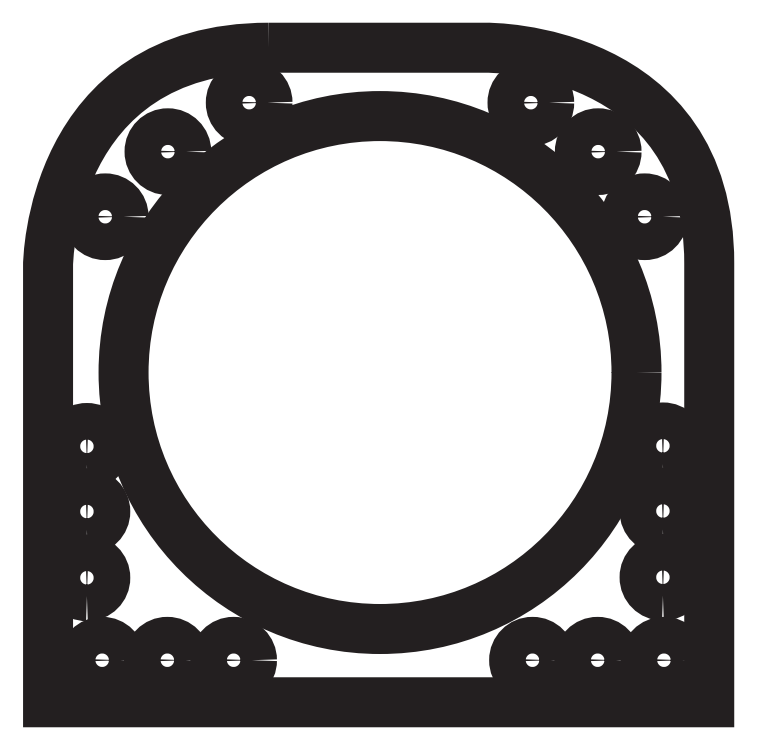
<metadata>
{"format":"dxf","ext":"dxf","renderer":"ezdxf+matplotlib","layout":"modelspace","background":"white","min_lineweight":24,"dpi":150}
</metadata>
<code>
0
SECTION
2
ENTITIES
0
SPLINE
8
Layer 1
210
0
220
0
230
1
70
    11
71
     3
72
    23
73
    19
74
     0
42
1e-10
43
1e-10
40
0
40
0
40
0
40
0
40
1
40
1
40
1
40
2
40
2
40
2
40
3
40
3
40
3
40
4
40
4
40
4
40
5
40
5
40
5
40
6
40
6
40
6
40
6
10
219.5
20
-61.35
30
0
10
219.5
20
-61.35
30
0
10
279.2
20
-61.35
30
0
10
279.2
20
-61.35
30
0
10
279.2
20
-61.35
30
0
10
339.9
20
-60.89
30
0
10
339.9
20
-120.1
30
0
10
339.9
20
-179.4
30
0
10
339.9
20
-240
30
0
10
339.9
20
-240
30
0
10
339.9
20
-240
30
0
10
159.4
20
-240
30
0
10
159.4
20
-240
30
0
10
159.4
20
-240
30
0
10
159.4
20
-120.6
30
0
10
159.4
20
-120.6
30
0
10
159.4
20
-120.6
30
0
10
159.8
20
-61.35
30
0
10
219.5
20
-61.35
30
0
0
SPLINE
8
Layer 1
210
0
220
0
230
1
70
    11
71
     3
72
    17
73
    13
74
     0
42
1e-10
43
1e-10
40
0
40
0
40
0
40
0
40
1
40
1
40
1
40
2
40
2
40
2
40
3
40
3
40
3
40
4
40
4
40
4
40
4
10
320
20
-150
30
0
10
320
20
-188.7
30
0
10
288.7
20
-220
30
0
10
250
20
-220
30
0
10
211.3
20
-220
30
0
10
180
20
-188.7
30
0
10
180
20
-150
30
0
10
180
20
-111.3
30
0
10
211.3
20
-80
30
0
10
250
20
-80
30
0
10
288.7
20
-80
30
0
10
320
20
-111.3
30
0
10
320
20
-150
30
0
0
SPLINE
8
Layer 1
210
0
220
0
230
1
70
    11
71
     3
72
    17
73
    13
74
     0
42
1e-10
43
1e-10
40
0
40
0
40
0
40
0
40
1
40
1
40
1
40
2
40
2
40
2
40
3
40
3
40
3
40
4
40
4
40
4
40
4
10
296.2
20
-76.35
30
0
10
296.2
20
-79.11
30
0
10
293.9
20
-81.35
30
0
10
291.2
20
-81.35
30
0
10
288.4
20
-81.35
30
0
10
286.2
20
-79.11
30
0
10
286.2
20
-76.35
30
0
10
286.2
20
-73.59
30
0
10
288.4
20
-71.35
30
0
10
291.2
20
-71.35
30
0
10
293.9
20
-71.35
30
0
10
296.2
20
-73.59
30
0
10
296.2
20
-76.35
30
0
0
SPLINE
8
Layer 1
210
0
220
0
230
1
70
    11
71
     3
72
    17
73
    13
74
     0
42
1e-10
43
1e-10
40
0
40
0
40
0
40
0
40
1
40
1
40
1
40
2
40
2
40
2
40
3
40
3
40
3
40
4
40
4
40
4
40
4
10
219.3
20
-76.35
30
0
10
219.3
20
-79.11
30
0
10
217
20
-81.35
30
0
10
214.3
20
-81.35
30
0
10
211.5
20
-81.35
30
0
10
209.3
20
-79.11
30
0
10
209.3
20
-76.35
30
0
10
209.3
20
-73.59
30
0
10
211.5
20
-71.35
30
0
10
214.3
20
-71.35
30
0
10
217
20
-71.35
30
0
10
219.3
20
-73.59
30
0
10
219.3
20
-76.35
30
0
0
SPLINE
8
Layer 1
210
0
220
0
230
1
70
    11
71
     3
72
    17
73
    13
74
     0
42
1e-10
43
1e-10
40
0
40
0
40
0
40
0
40
1
40
1
40
1
40
2
40
2
40
2
40
3
40
3
40
3
40
4
40
4
40
4
40
4
10
197.1
20
-89.71
30
0
10
197.1
20
-92.47
30
0
10
194.9
20
-94.71
30
0
10
192.1
20
-94.71
30
0
10
189.3
20
-94.71
30
0
10
187.1
20
-92.47
30
0
10
187.1
20
-89.71
30
0
10
187.1
20
-86.95
30
0
10
189.3
20
-84.71
30
0
10
192.1
20
-84.71
30
0
10
194.9
20
-84.71
30
0
10
197.1
20
-86.95
30
0
10
197.1
20
-89.71
30
0
0
SPLINE
8
Layer 1
210
0
220
0
230
1
70
    11
71
     3
72
    17
73
    13
74
     0
42
1e-10
43
1e-10
40
0
40
0
40
0
40
0
40
1
40
1
40
1
40
2
40
2
40
2
40
3
40
3
40
3
40
4
40
4
40
4
40
4
10
180
20
-107.5
30
0
10
180
20
-110.2
30
0
10
177.8
20
-112.5
30
0
10
175
20
-112.5
30
0
10
172.2
20
-112.5
30
0
10
170
20
-110.2
30
0
10
170
20
-107.5
30
0
10
170
20
-104.7
30
0
10
172.2
20
-102.5
30
0
10
175
20
-102.5
30
0
10
177.8
20
-102.5
30
0
10
180
20
-104.7
30
0
10
180
20
-107.5
30
0
0
SPLINE
8
Layer 1
210
0
220
0
230
1
70
    11
71
     3
72
    17
73
    13
74
     0
42
1e-10
43
1e-10
40
0
40
0
40
0
40
0
40
1
40
1
40
1
40
2
40
2
40
2
40
3
40
3
40
3
40
4
40
4
40
4
40
4
10
314.5
20
-89.71
30
0
10
314.5
20
-92.47
30
0
10
312.3
20
-94.71
30
0
10
309.5
20
-94.71
30
0
10
306.8
20
-94.71
30
0
10
304.5
20
-92.47
30
0
10
304.5
20
-89.71
30
0
10
304.5
20
-86.95
30
0
10
306.8
20
-84.71
30
0
10
309.5
20
-84.71
30
0
10
312.3
20
-84.71
30
0
10
314.5
20
-86.95
30
0
10
314.5
20
-89.71
30
0
0
SPLINE
8
Layer 1
210
0
220
0
230
1
70
    11
71
     3
72
    17
73
    13
74
     0
42
1e-10
43
1e-10
40
0
40
0
40
0
40
0
40
1
40
1
40
1
40
2
40
2
40
2
40
3
40
3
40
3
40
4
40
4
40
4
40
4
10
327.2
20
-107.5
30
0
10
327.2
20
-110.2
30
0
10
325
20
-112.5
30
0
10
322.2
20
-112.5
30
0
10
319.5
20
-112.5
30
0
10
317.2
20
-110.2
30
0
10
317.2
20
-107.5
30
0
10
317.2
20
-104.7
30
0
10
319.5
20
-102.5
30
0
10
322.2
20
-102.5
30
0
10
325
20
-102.5
30
0
10
327.2
20
-104.7
30
0
10
327.2
20
-107.5
30
0
0
SPLINE
8
Layer 1
210
0
220
0
230
1
70
    11
71
     3
72
    17
73
    13
74
     0
42
1e-10
43
1e-10
40
0
40
0
40
0
40
0
40
1
40
1
40
1
40
2
40
2
40
2
40
3
40
3
40
3
40
4
40
4
40
4
40
4
10
197
20
-228.5
30
0
10
197
20
-231.3
30
0
10
194.7
20
-233.5
30
0
10
192
20
-233.5
30
0
10
189.2
20
-233.5
30
0
10
187
20
-231.3
30
0
10
187
20
-228.5
30
0
10
187
20
-225.8
30
0
10
189.2
20
-223.5
30
0
10
192
20
-223.5
30
0
10
194.7
20
-223.5
30
0
10
197
20
-225.8
30
0
10
197
20
-228.5
30
0
0
SPLINE
8
Layer 1
210
0
220
0
230
1
70
    11
71
     3
72
    17
73
    13
74
     0
42
1e-10
43
1e-10
40
0
40
0
40
0
40
0
40
1
40
1
40
1
40
2
40
2
40
2
40
3
40
3
40
3
40
4
40
4
40
4
40
4
10
179.2
20
-228.5
30
0
10
179.2
20
-231.3
30
0
10
176.9
20
-233.5
30
0
10
174.2
20
-233.5
30
0
10
171.4
20
-233.5
30
0
10
169.2
20
-231.3
30
0
10
169.2
20
-228.5
30
0
10
169.2
20
-225.8
30
0
10
171.4
20
-223.5
30
0
10
174.2
20
-223.5
30
0
10
176.9
20
-223.5
30
0
10
179.2
20
-225.8
30
0
10
179.2
20
-228.5
30
0
0
SPLINE
8
Layer 1
210
0
220
0
230
1
70
    11
71
     3
72
    17
73
    13
74
     0
42
1e-10
43
1e-10
40
0
40
0
40
0
40
0
40
1
40
1
40
1
40
2
40
2
40
2
40
3
40
3
40
3
40
4
40
4
40
4
40
4
10
215
20
-228.5
30
0
10
215
20
-231.3
30
0
10
212.8
20
-233.5
30
0
10
210
20
-233.5
30
0
10
207.3
20
-233.5
30
0
10
205
20
-231.3
30
0
10
205
20
-228.5
30
0
10
205
20
-225.8
30
0
10
207.3
20
-223.5
30
0
10
210
20
-223.5
30
0
10
212.8
20
-223.5
30
0
10
215
20
-225.8
30
0
10
215
20
-228.5
30
0
0
SPLINE
8
Layer 1
210
0
220
0
230
1
70
    11
71
     3
72
    17
73
    13
74
     0
42
1e-10
43
1e-10
40
0
40
0
40
0
40
0
40
1
40
1
40
1
40
2
40
2
40
2
40
3
40
3
40
3
40
4
40
4
40
4
40
4
10
314.4
20
-228.5
30
0
10
314.4
20
-231.3
30
0
10
312.2
20
-233.5
30
0
10
309.4
20
-233.5
30
0
10
306.6
20
-233.5
30
0
10
304.4
20
-231.3
30
0
10
304.4
20
-228.5
30
0
10
304.4
20
-225.8
30
0
10
306.6
20
-223.5
30
0
10
309.4
20
-223.5
30
0
10
312.2
20
-223.5
30
0
10
314.4
20
-225.8
30
0
10
314.4
20
-228.5
30
0
0
SPLINE
8
Layer 1
210
0
220
0
230
1
70
    11
71
     3
72
    17
73
    13
74
     0
42
1e-10
43
1e-10
40
0
40
0
40
0
40
0
40
1
40
1
40
1
40
2
40
2
40
2
40
3
40
3
40
3
40
4
40
4
40
4
40
4
10
296.6
20
-228.5
30
0
10
296.6
20
-231.3
30
0
10
294.4
20
-233.5
30
0
10
291.6
20
-233.5
30
0
10
288.8
20
-233.5
30
0
10
286.6
20
-231.3
30
0
10
286.6
20
-228.5
30
0
10
286.6
20
-225.8
30
0
10
288.8
20
-223.5
30
0
10
291.6
20
-223.5
30
0
10
294.4
20
-223.5
30
0
10
296.6
20
-225.8
30
0
10
296.6
20
-228.5
30
0
0
SPLINE
8
Layer 1
210
0
220
0
230
1
70
    11
71
     3
72
    17
73
    13
74
     0
42
1e-10
43
1e-10
40
0
40
0
40
0
40
0
40
1
40
1
40
1
40
2
40
2
40
2
40
3
40
3
40
3
40
4
40
4
40
4
40
4
10
332.5
20
-228.5
30
0
10
332.5
20
-231.3
30
0
10
330.3
20
-233.5
30
0
10
327.5
20
-233.5
30
0
10
324.7
20
-233.5
30
0
10
322.5
20
-231.3
30
0
10
322.5
20
-228.5
30
0
10
322.5
20
-225.8
30
0
10
324.7
20
-223.5
30
0
10
327.5
20
-223.5
30
0
10
330.3
20
-223.5
30
0
10
332.5
20
-225.8
30
0
10
332.5
20
-228.5
30
0
0
SPLINE
8
Layer 1
210
0
220
0
230
1
70
    11
71
     3
72
    17
73
    13
74
     0
42
1e-10
43
1e-10
40
0
40
0
40
0
40
0
40
1
40
1
40
1
40
2
40
2
40
2
40
3
40
3
40
3
40
4
40
4
40
4
40
4
10
170
20
-192.9
30
0
10
167.2
20
-192.9
30
0
10
165
20
-190.7
30
0
10
165
20
-187.9
30
0
10
165
20
-185.2
30
0
10
167.2
20
-182.9
30
0
10
170
20
-182.9
30
0
10
172.8
20
-182.9
30
0
10
175
20
-185.2
30
0
10
175
20
-187.9
30
0
10
175
20
-190.7
30
0
10
172.8
20
-192.9
30
0
10
170
20
-192.9
30
0
0
SPLINE
8
Layer 1
210
0
220
0
230
1
70
    11
71
     3
72
    17
73
    13
74
     0
42
1e-10
43
1e-10
40
0
40
0
40
0
40
0
40
1
40
1
40
1
40
2
40
2
40
2
40
3
40
3
40
3
40
4
40
4
40
4
40
4
10
170
20
-175.1
30
0
10
167.2
20
-175.1
30
0
10
165
20
-172.9
30
0
10
165
20
-170.1
30
0
10
165
20
-167.4
30
0
10
167.2
20
-165.1
30
0
10
170
20
-165.1
30
0
10
172.8
20
-165.1
30
0
10
175
20
-167.4
30
0
10
175
20
-170.1
30
0
10
175
20
-172.9
30
0
10
172.8
20
-175.1
30
0
10
170
20
-175.1
30
0
0
SPLINE
8
Layer 1
210
0
220
0
230
1
70
    11
71
     3
72
    17
73
    13
74
     0
42
1e-10
43
1e-10
40
0
40
0
40
0
40
0
40
1
40
1
40
1
40
2
40
2
40
2
40
3
40
3
40
3
40
4
40
4
40
4
40
4
10
170
20
-211
30
0
10
167.2
20
-211
30
0
10
165
20
-208.8
30
0
10
165
20
-206
30
0
10
165
20
-203.3
30
0
10
167.2
20
-201
30
0
10
170
20
-201
30
0
10
172.8
20
-201
30
0
10
175
20
-203.3
30
0
10
175
20
-206
30
0
10
175
20
-208.8
30
0
10
172.8
20
-211
30
0
10
170
20
-211
30
0
0
SPLINE
8
Layer 1
210
0
220
0
230
1
70
    11
71
     3
72
    17
73
    13
74
     0
42
1e-10
43
1e-10
40
0
40
0
40
0
40
0
40
1
40
1
40
1
40
2
40
2
40
2
40
3
40
3
40
3
40
4
40
4
40
4
40
4
10
327.2
20
-192.8
30
0
10
324.5
20
-192.8
30
0
10
322.2
20
-190.6
30
0
10
322.2
20
-187.8
30
0
10
322.2
20
-185
30
0
10
324.5
20
-182.8
30
0
10
327.2
20
-182.8
30
0
10
330
20
-182.8
30
0
10
332.2
20
-185
30
0
10
332.2
20
-187.8
30
0
10
332.2
20
-190.6
30
0
10
330
20
-192.8
30
0
10
327.2
20
-192.8
30
0
0
SPLINE
8
Layer 1
210
0
220
0
230
1
70
    11
71
     3
72
    17
73
    13
74
     0
42
1e-10
43
1e-10
40
0
40
0
40
0
40
0
40
1
40
1
40
1
40
2
40
2
40
2
40
3
40
3
40
3
40
4
40
4
40
4
40
4
10
327.2
20
-175
30
0
10
324.5
20
-175
30
0
10
322.2
20
-172.8
30
0
10
322.2
20
-170
30
0
10
322.2
20
-167.2
30
0
10
324.5
20
-165
30
0
10
327.2
20
-165
30
0
10
330
20
-165
30
0
10
332.2
20
-167.2
30
0
10
332.2
20
-170
30
0
10
332.2
20
-172.8
30
0
10
330
20
-175
30
0
10
327.2
20
-175
30
0
0
SPLINE
8
Layer 1
210
0
220
0
230
1
70
    11
71
     3
72
    17
73
    13
74
     0
42
1e-10
43
1e-10
40
0
40
0
40
0
40
0
40
1
40
1
40
1
40
2
40
2
40
2
40
3
40
3
40
3
40
4
40
4
40
4
40
4
10
327.2
20
-210.9
30
0
10
324.5
20
-210.9
30
0
10
322.2
20
-208.6
30
0
10
322.2
20
-205.9
30
0
10
322.2
20
-203.1
30
0
10
324.5
20
-200.9
30
0
10
327.2
20
-200.9
30
0
10
330
20
-200.9
30
0
10
332.2
20
-203.1
30
0
10
332.2
20
-205.9
30
0
10
332.2
20
-208.6
30
0
10
330
20
-210.9
30
0
10
327.2
20
-210.9
30
0
0
ENDSEC
0
EOF

</code>
